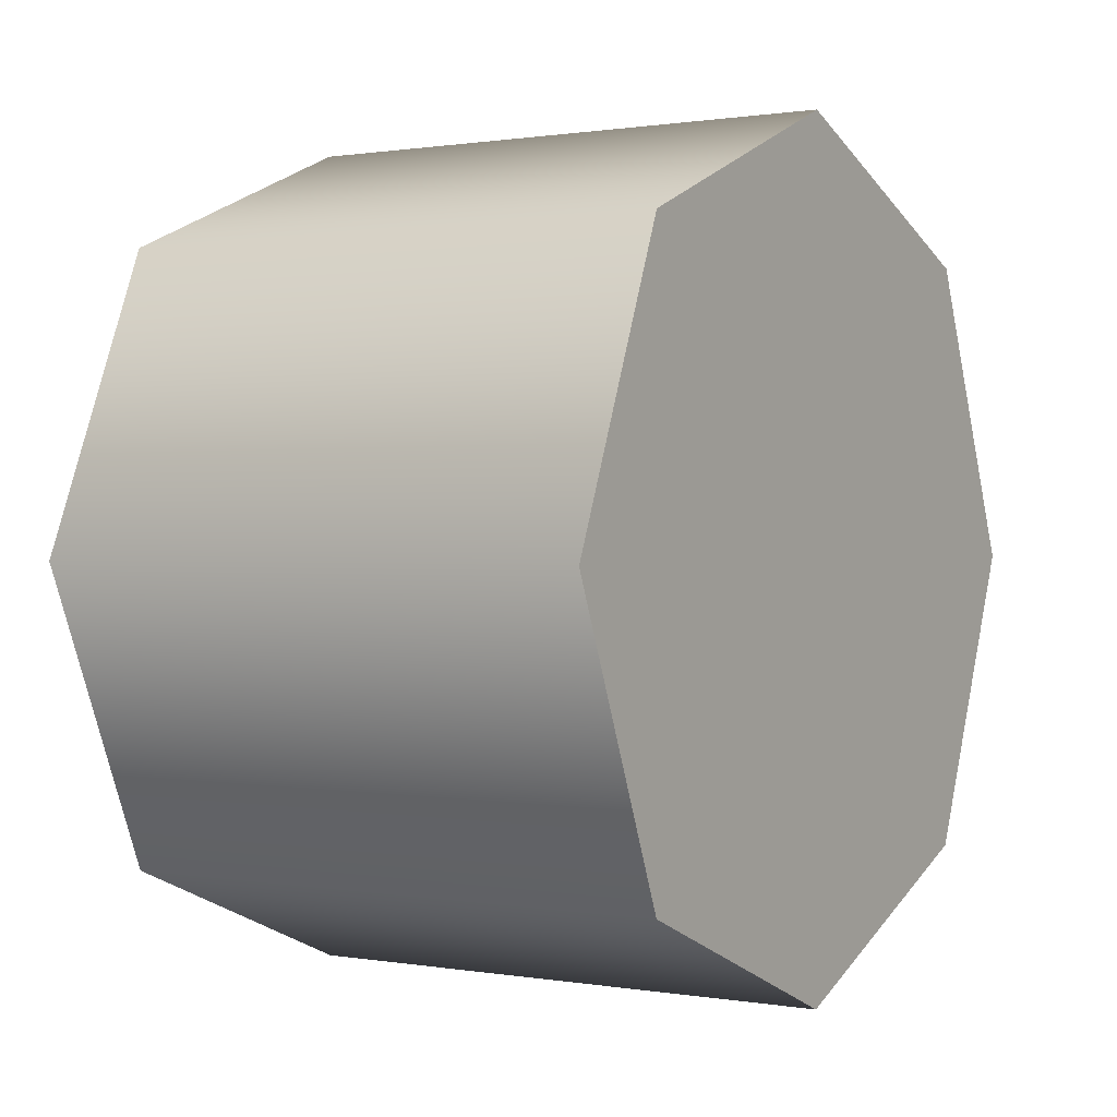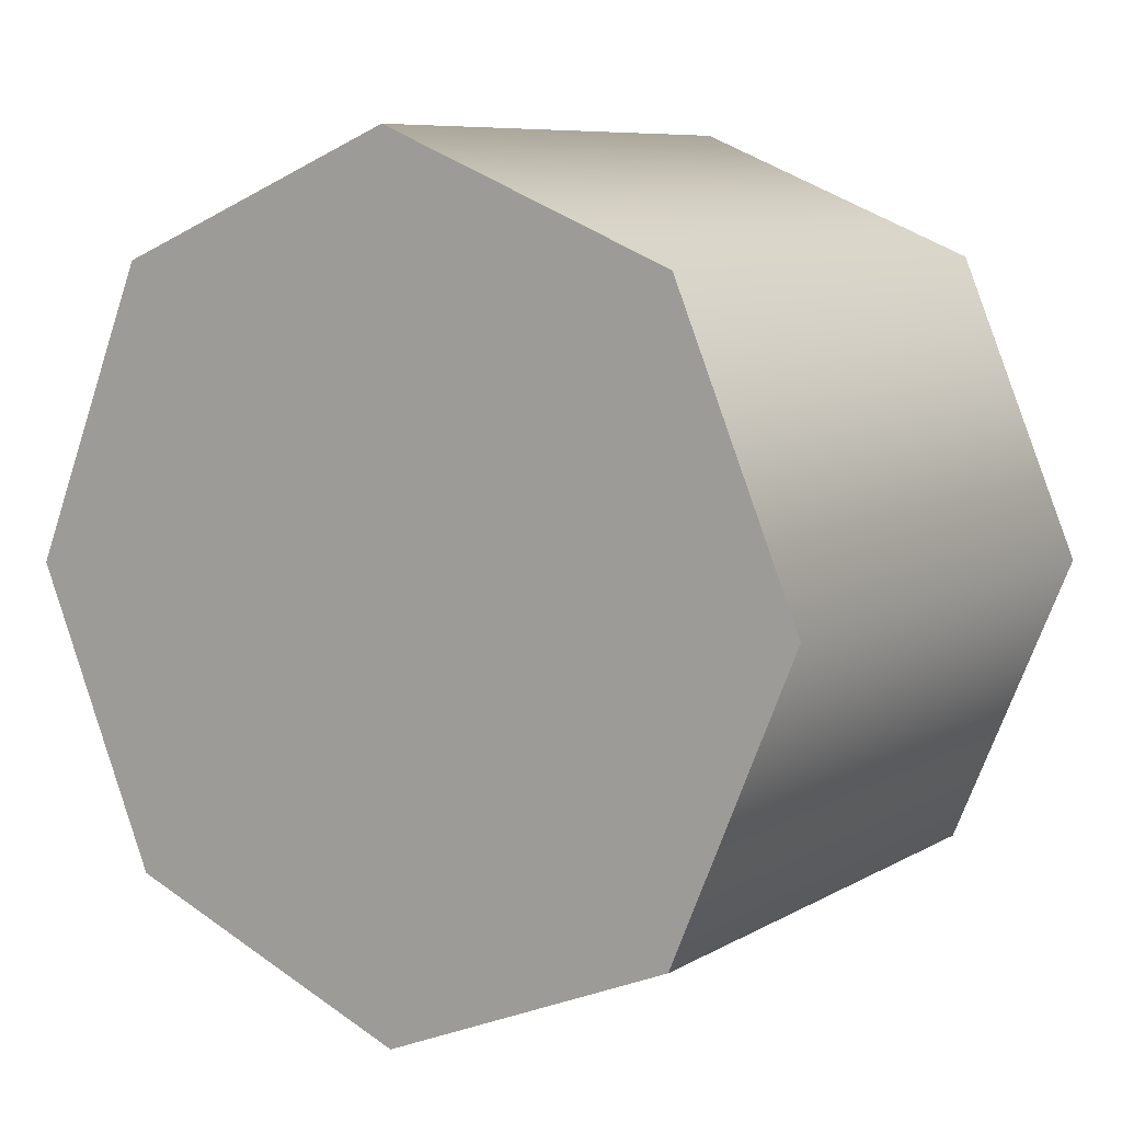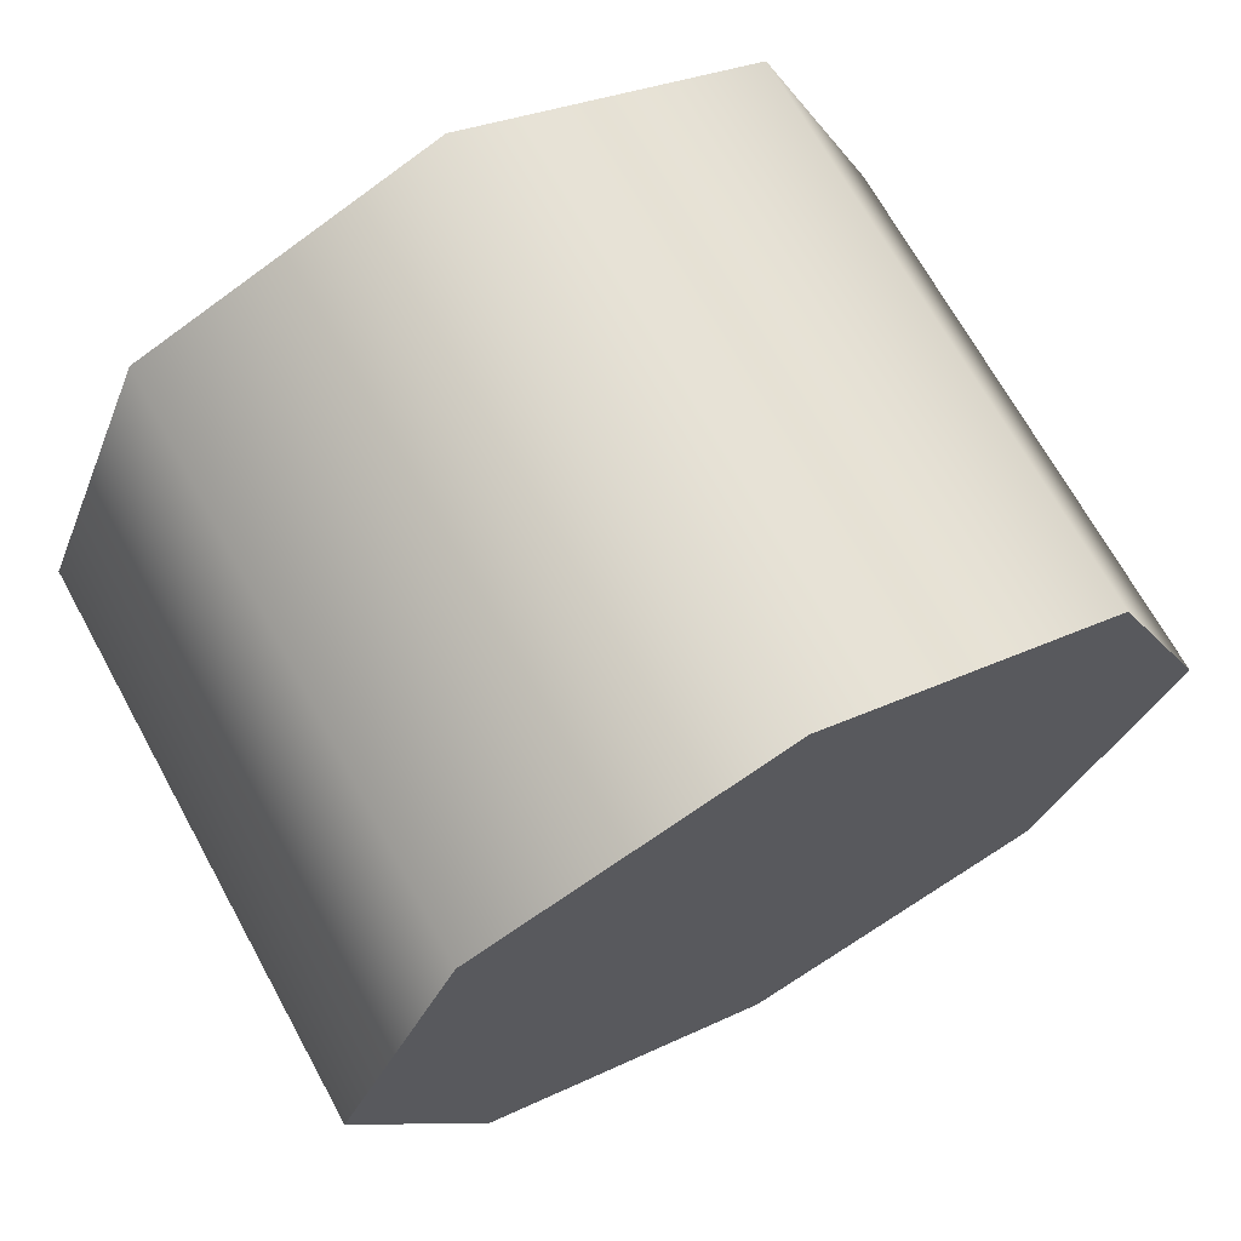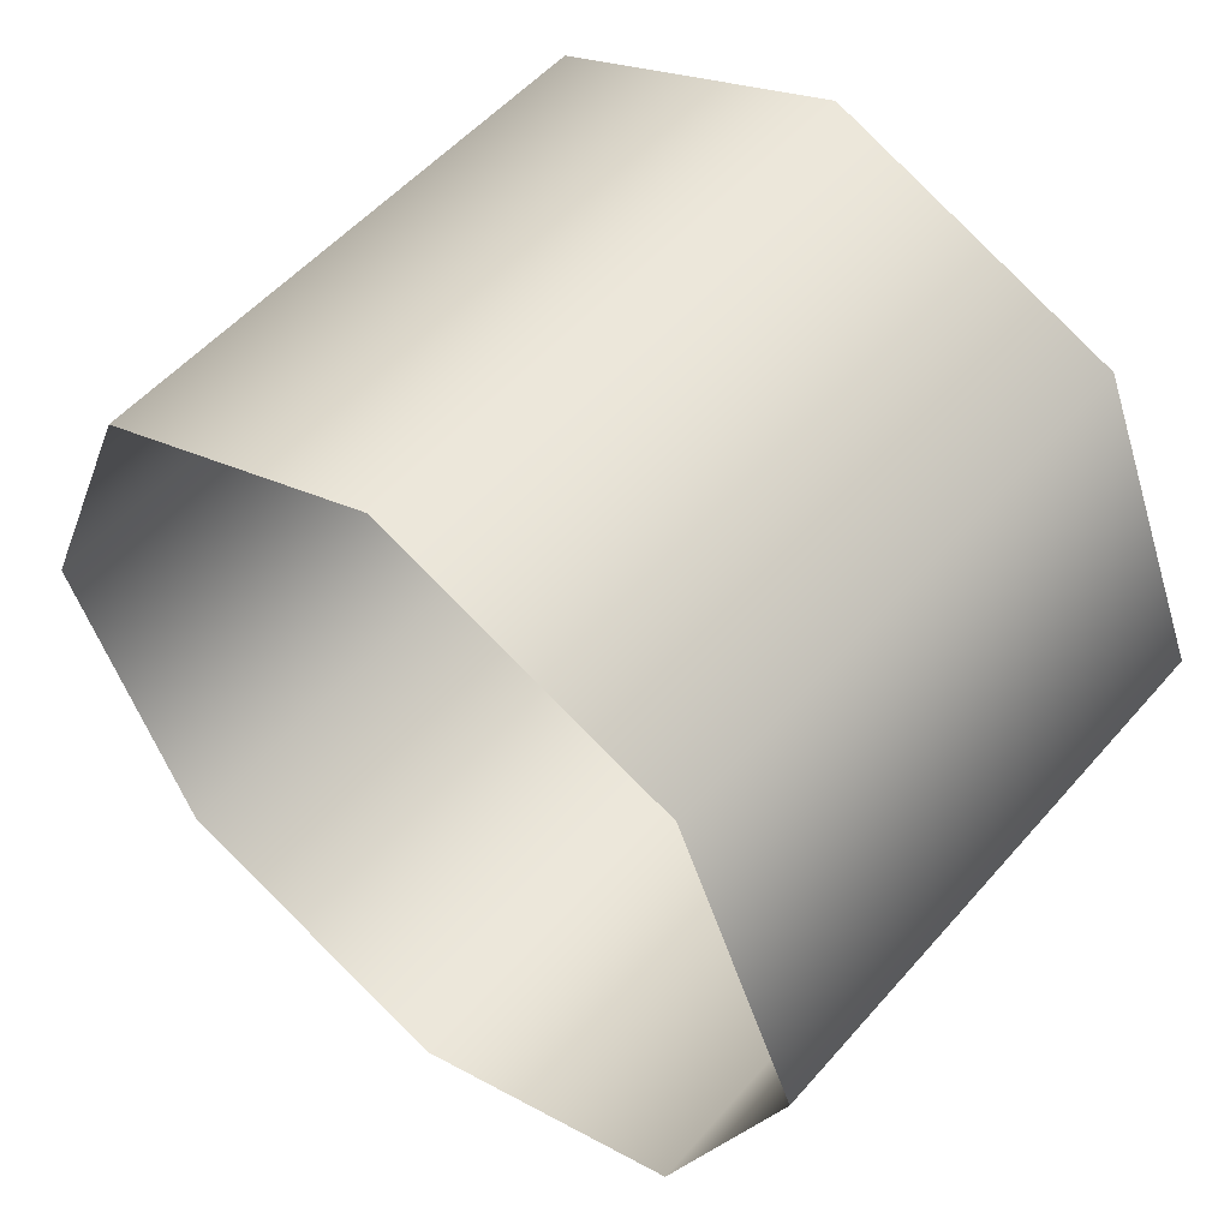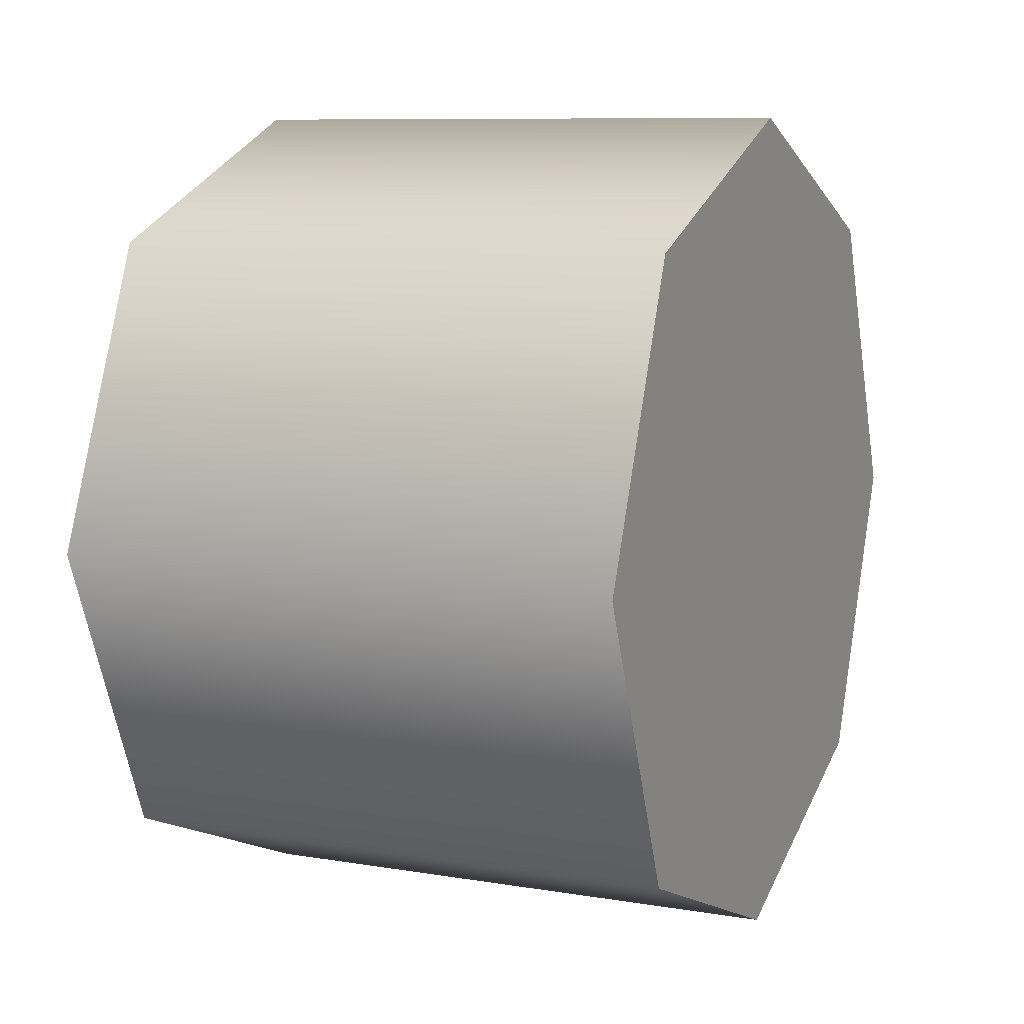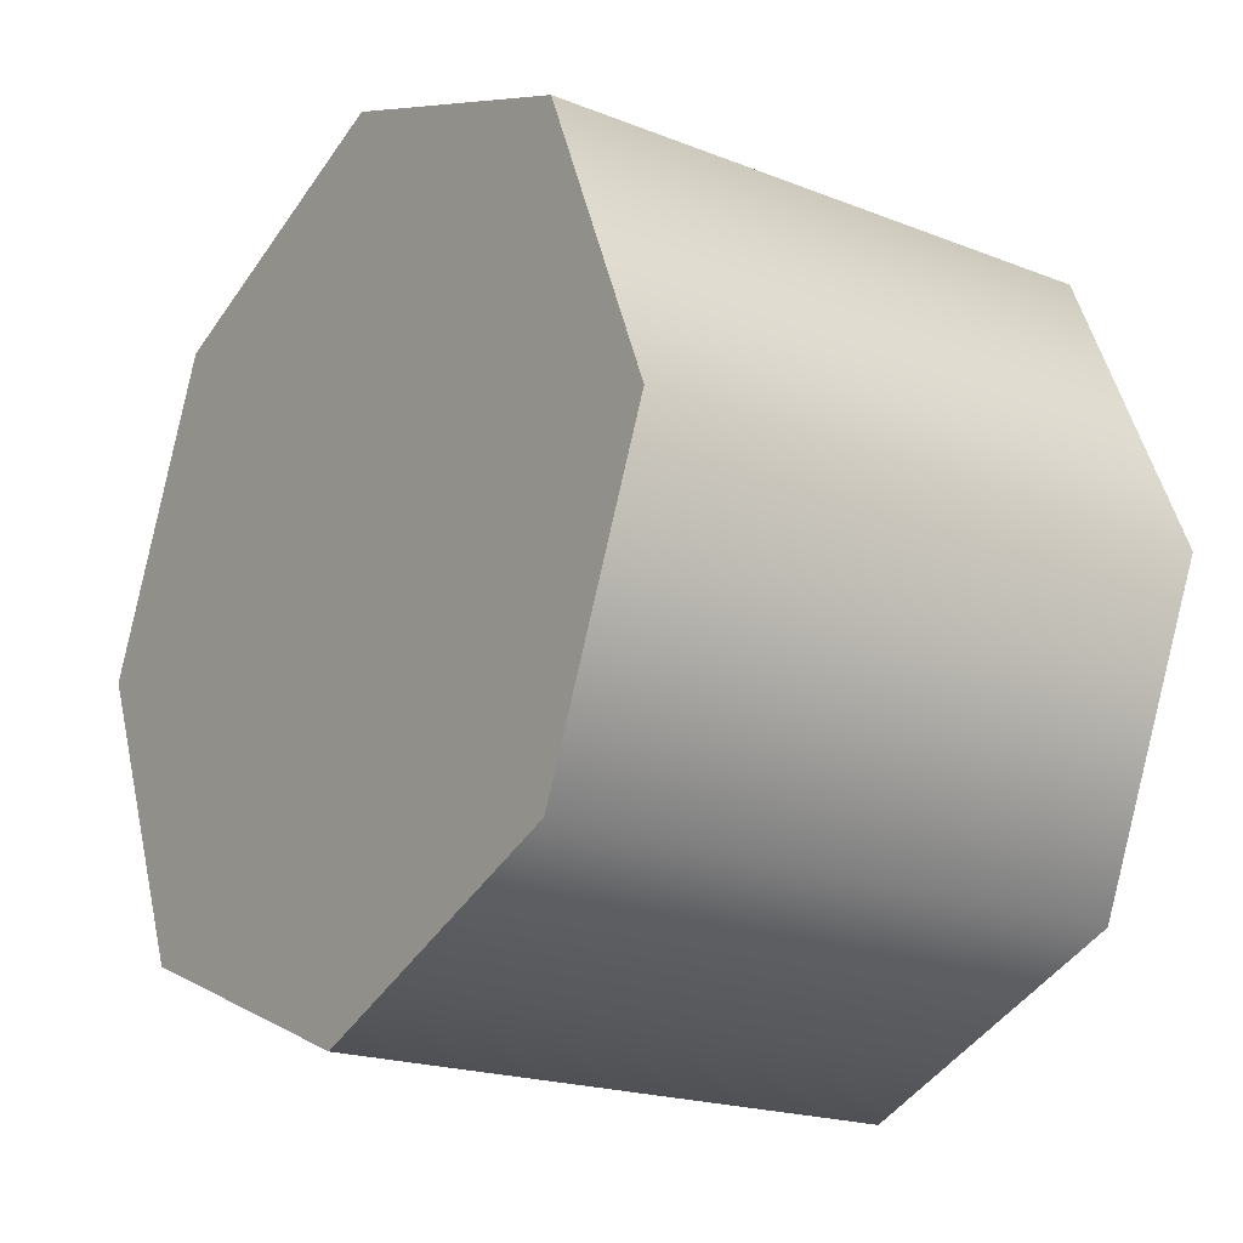
<metadata>
{"format":"obj","ext":"obj","renderer":"f3d","projection":"perspective","resolution":1024,"background":"white","views":[{"elev":0.7,"azim":32.3,"up":"+Z"},{"elev":8.1,"azim":123.4,"up":"+Z"},{"elev":69.0,"azim":61.2,"up":"+Y"},{"elev":53.4,"azim":-50.1,"up":"+Z"},{"elev":9.0,"azim":24.2,"up":"+Y"},{"elev":-19.8,"azim":144.0,"up":"+Z"}]}
</metadata>
<code>
v 1.281 0.6539 1.037
v 1.281 0.767 1.31
v 1.281 0.6539 1.263
v 1.281 0.607 1.15
v 1.281 0.927 1.15
v 1.281 0.8801 1.263
v 1.281 0.767 0.9897
v 1.281 0.8801 1.037
v 1.281 0.607 1.15
v 1.281 0.6539 1.263
v 1.064 0.6539 1.263
v 1.064 0.607 1.15
v 1.281 0.767 1.31
v 1.064 0.767 1.31
v 1.281 0.767 1.31
v 1.281 0.8801 1.263
v 1.064 0.8801 1.263
v 1.064 0.767 1.31
v 1.281 0.927 1.15
v 1.064 0.927 1.15
v 1.281 0.927 1.15
v 1.281 0.8801 1.037
v 1.064 0.8801 1.037
v 1.064 0.927 1.15
v 1.281 0.767 0.9897
v 1.064 0.767 0.9897
v 1.281 0.767 0.9897
v 1.281 0.6539 1.037
v 1.064 0.6539 1.037
v 1.064 0.767 0.9897
v 1.281 0.607 1.15
v 1.064 0.607 1.15
g group_67348640_140627909726464
f 1 2 3
f 3 4 1
f 1 5 6
f 6 2 1
f 1 7 8
f 8 5 1
f 9 10 11
f 11 12 9
f 10 13 14
f 14 11 10
f 15 16 17
f 17 18 15
f 16 19 20
f 20 17 16
f 21 22 23
f 23 24 21
f 22 25 26
f 26 23 22
f 27 28 29
f 29 30 27
f 28 31 32
f 32 29 28

</code>
